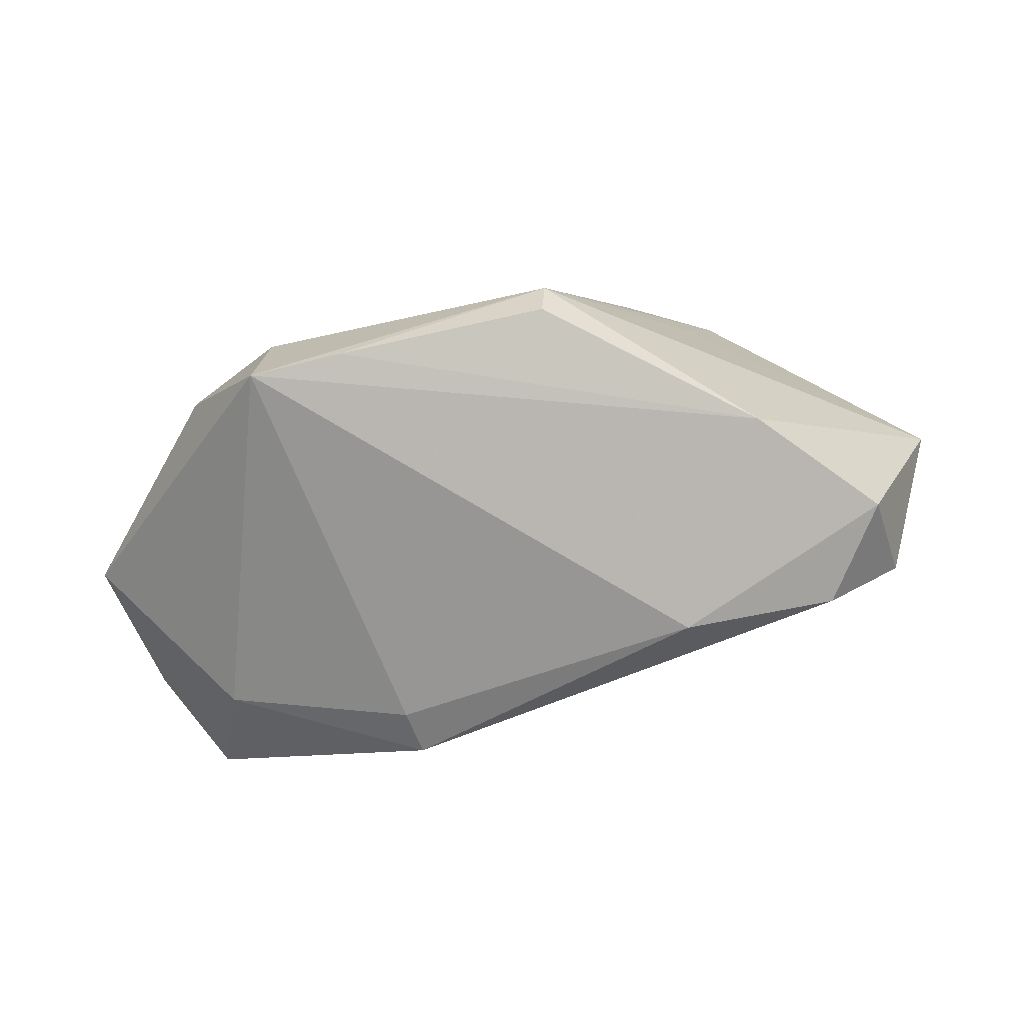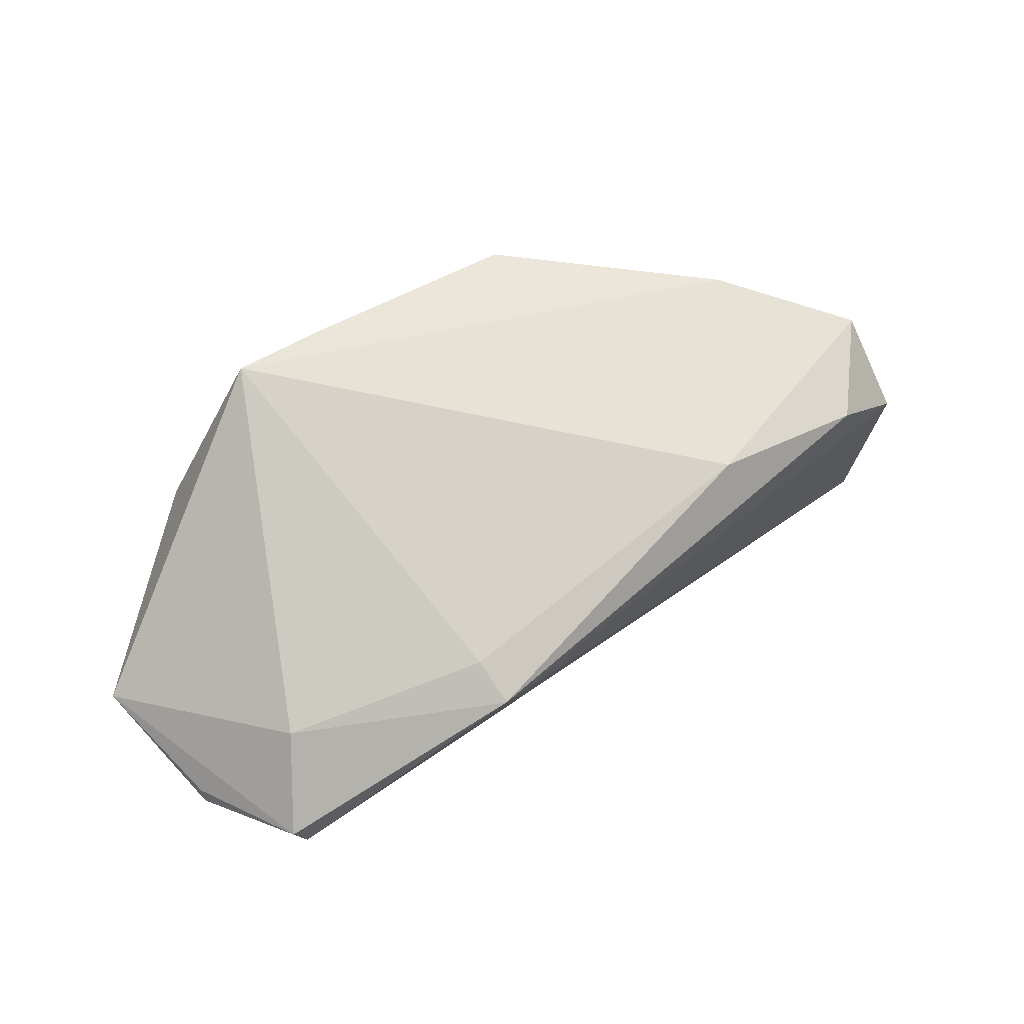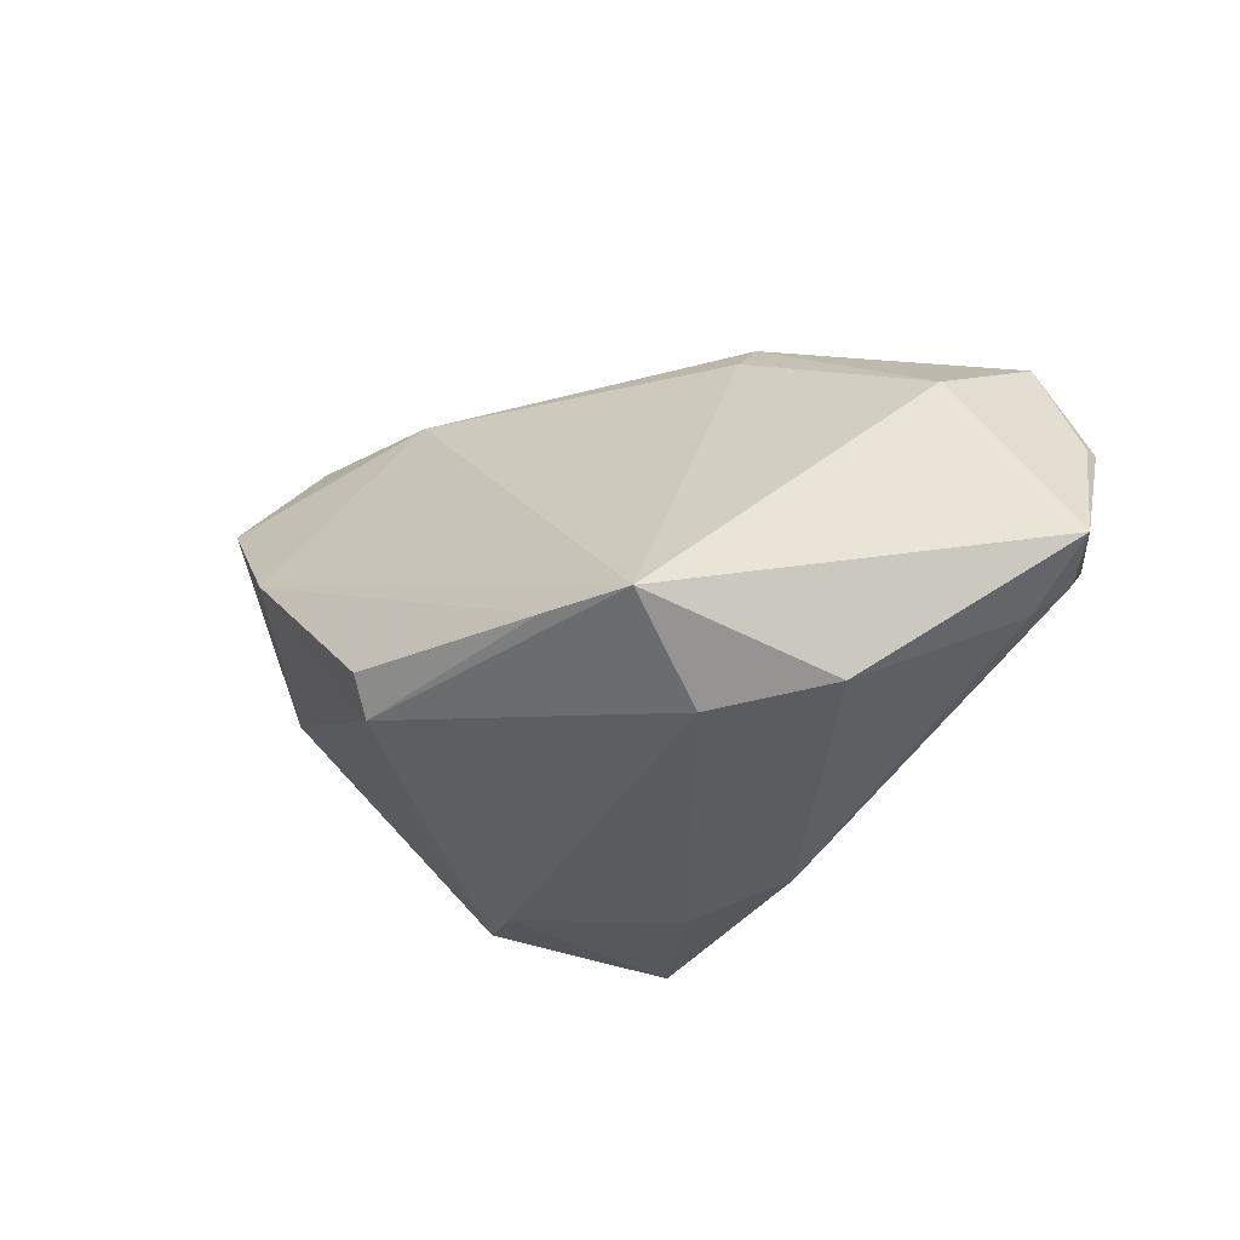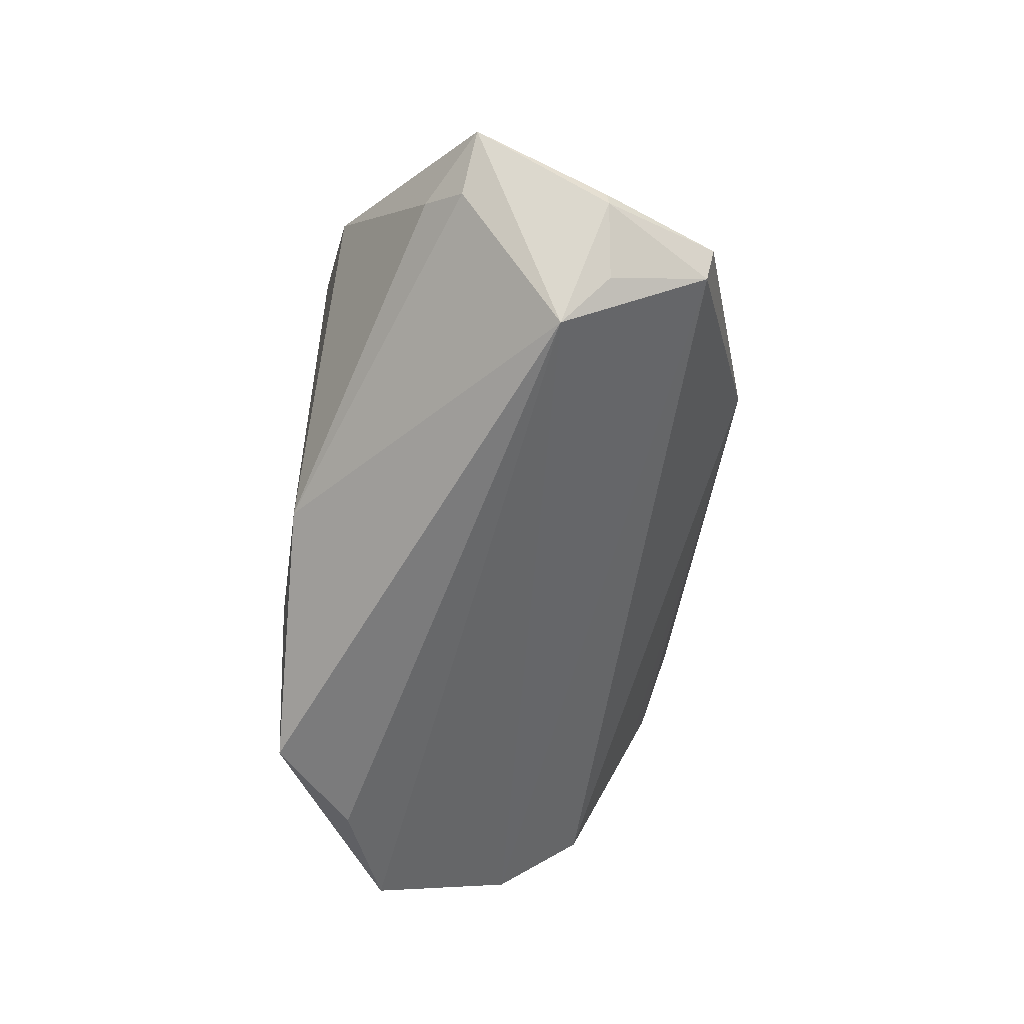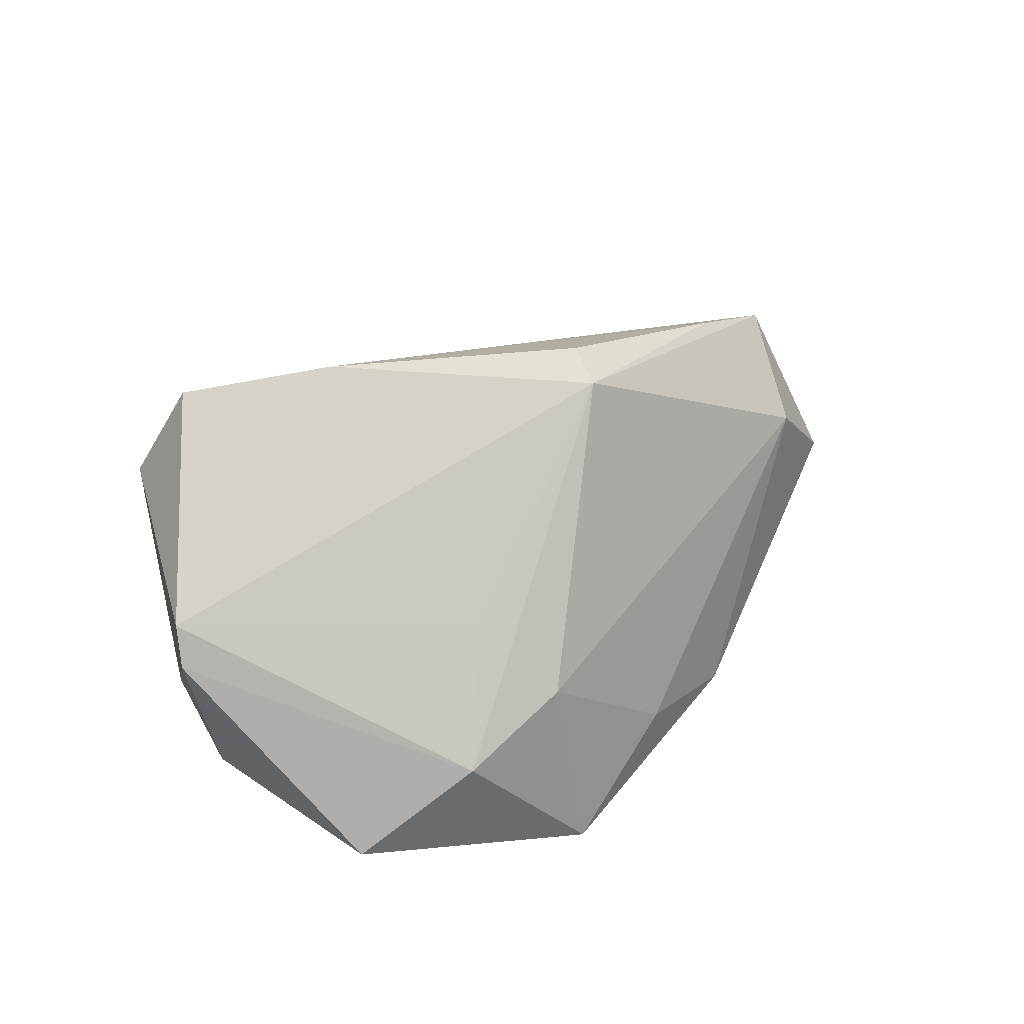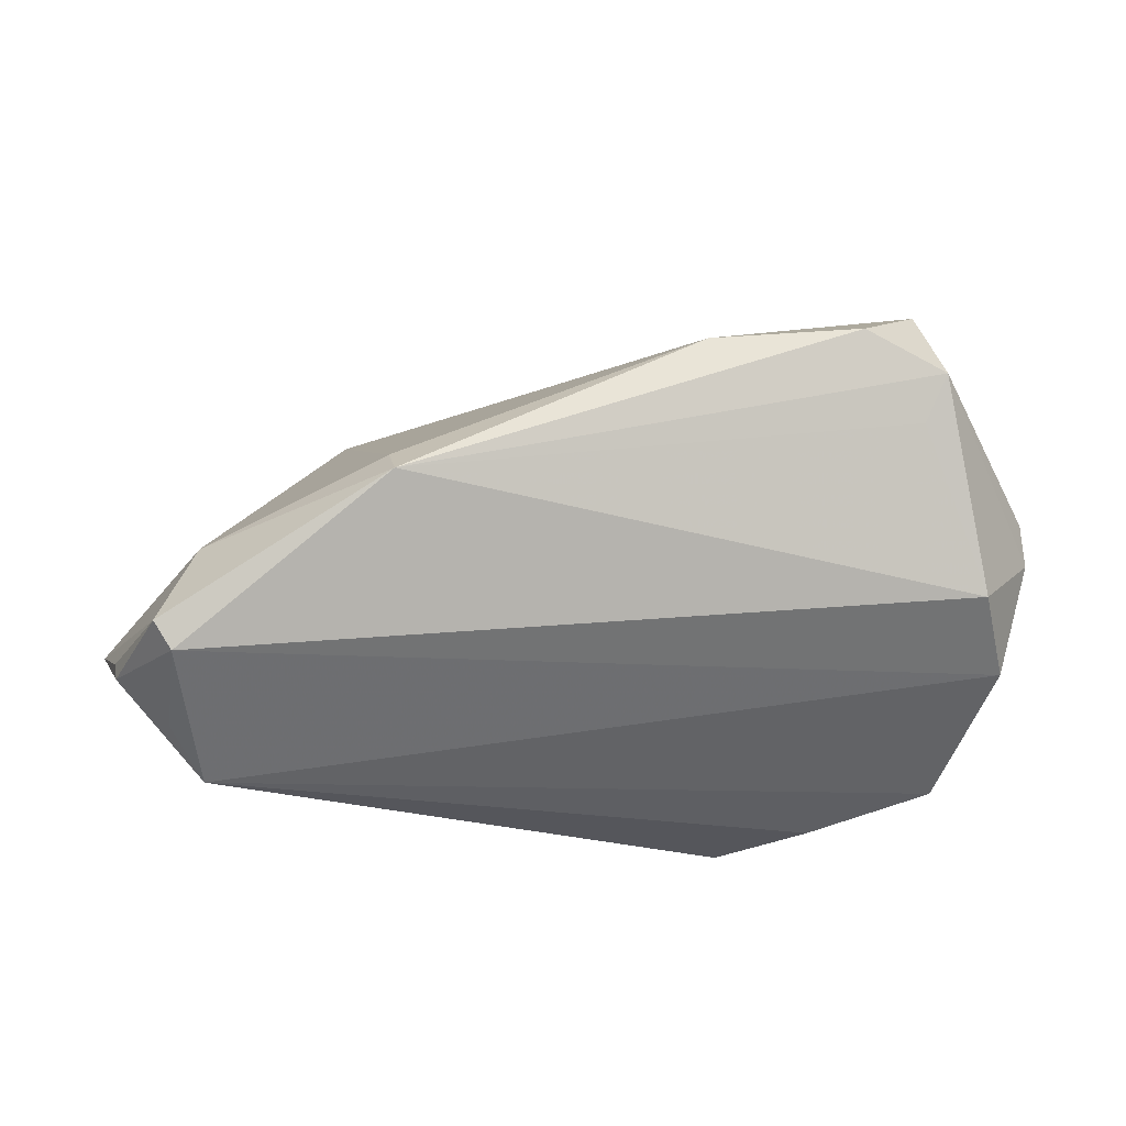
<metadata>
{"format":"obj","ext":"obj","renderer":"f3d","projection":"perspective","resolution":1024,"background":"white","views":[{"elev":75.0,"azim":-18.8,"up":"+Y"},{"elev":41.5,"azim":-37.7,"up":"+Y"},{"elev":-34.3,"azim":-133.8,"up":"+Z"},{"elev":-60.0,"azim":-98.3,"up":"+Y"},{"elev":24.1,"azim":124.9,"up":"+Y"},{"elev":-23.2,"azim":-5.9,"up":"+Y"}]}
</metadata>
<code>
v 0.03245 0.002877 -0.01543
v 0.05538 -0.01428 0.009482
v -0.02552 0.005179 0.02701
v -0.04697 -0.02997 0.002182
v 0.03947 -0.01399 -0.01955
v -0.05227 -0.01071 -0.01584
v -0.05141 -0.02454 0.007838
v 0.03424 -0.02908 -0.01554
v 0.00765 -0.01781 -0.02809
v -0.05073 -0.0192 0.02056
v 0.04199 0.01188 0.02935
v -0.009001 -0.01914 -0.02809
v -0.0558 -0.01447 -0.01147
v 0.01056 0.03041 -0.01854
v 0.008769 0.03397 -0.01452
v -0.05859 -0.01817 0.006683
v -0.05314 -0.01564 0.02123
v 0.02314 -0.02997 -0.02615
v 0.04265 0.0297 0.02457
v -0.03119 0.02867 -0.02006
v -0.01879 0.03056 -0.01845
v 0.01418 0.02173 0.0308
v 0.05014 -0.02485 -0.009298
v -0.0487 -0.003535 0.01525
v -0.0273 0.01548 -0.02809
v 0.02736 -0.006285 -0.0245
v -0.06226 -0.009078 -0.0105
v -0.04062 0.006743 -0.02638
v 0.05872 0.005771 0.01268
v 0.05116 -0.00783 0.02028
v -0.05887 -0.01608 0.006441
v 0.04474 0.01799 0.03152
v -0.02482 0.001094 0.03193
v 0.05941 0.0004077 0.01145
v 0.03099 0.03307 0.009079
v 0.03376 0.02261 0.03373
f 16 27 4
f 28 27 20
f 31 27 16
f 18 4 12
f 8 4 18
f 12 4 13
f 13 4 27
f 7 10 16
f 16 4 7
f 7 4 10
f 25 28 20
f 12 28 25
f 10 30 33
f 34 30 2
f 10 4 2
f 2 30 10
f 20 3 22
f 22 35 20
f 22 33 36
f 3 33 22
f 24 3 20
f 20 27 24
f 24 33 3
f 20 35 21
f 21 35 15
f 32 30 34
f 36 33 32
f 34 5 29
f 29 32 34
f 27 28 6
f 6 13 27
f 6 28 12
f 12 13 6
f 9 18 12
f 12 25 9
f 8 18 23
f 23 18 5
f 23 4 8
f 23 2 4
f 23 5 34
f 34 2 23
f 19 22 36
f 35 22 19
f 36 32 19
f 19 29 35
f 32 29 19
f 10 33 17
f 33 24 17
f 16 10 17
f 17 31 16
f 27 31 17
f 17 24 27
f 11 33 30
f 30 32 11
f 11 32 33
f 1 29 5
f 26 9 25
f 5 18 26
f 18 9 26
f 14 26 25
f 14 21 15
f 14 25 20
f 20 21 14
f 29 1 14
f 14 1 5
f 5 26 14
f 15 35 14
f 35 29 14

</code>
